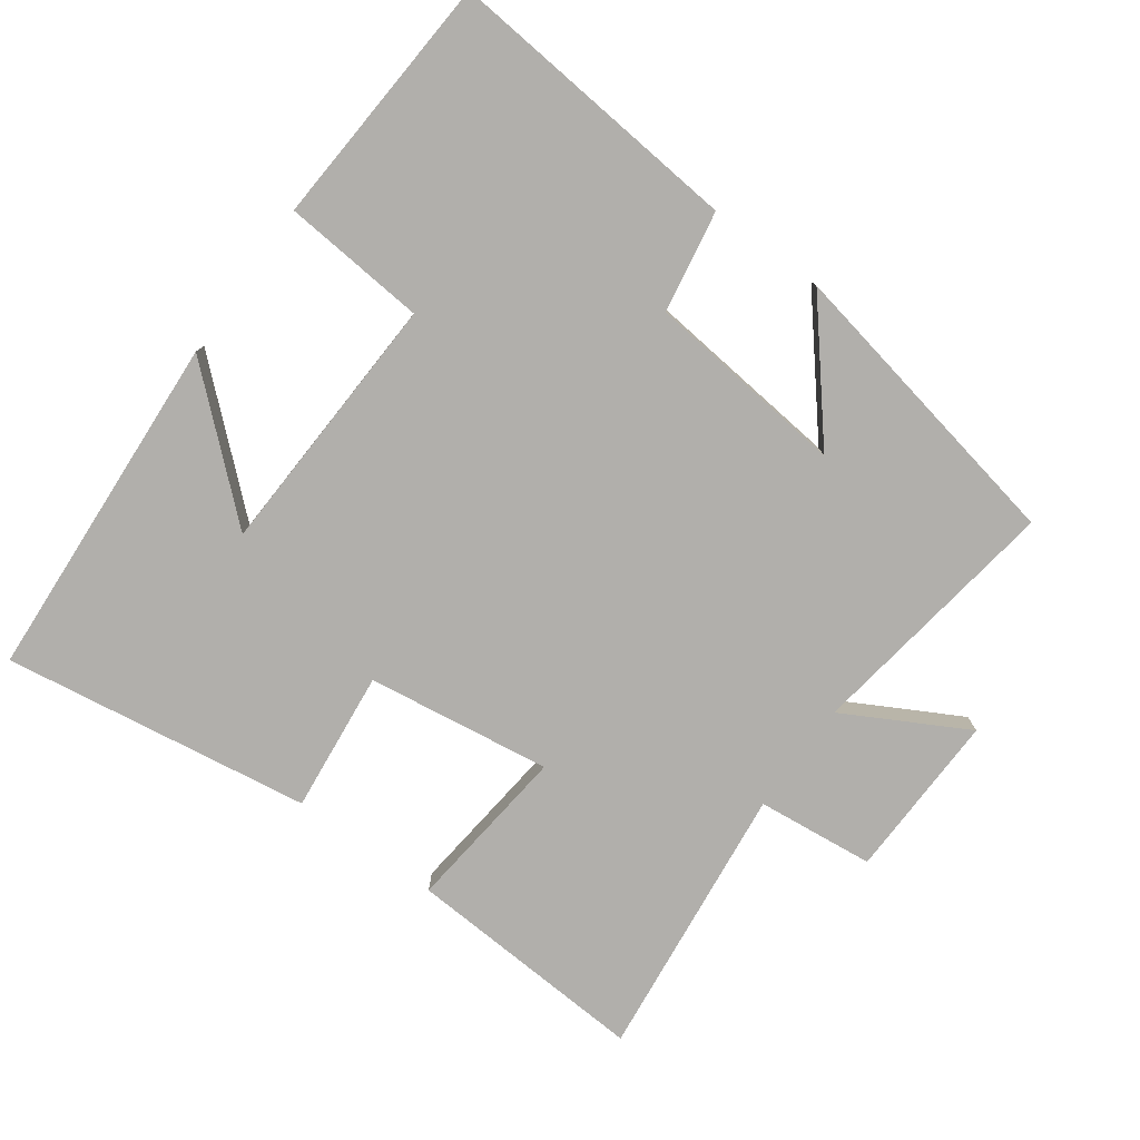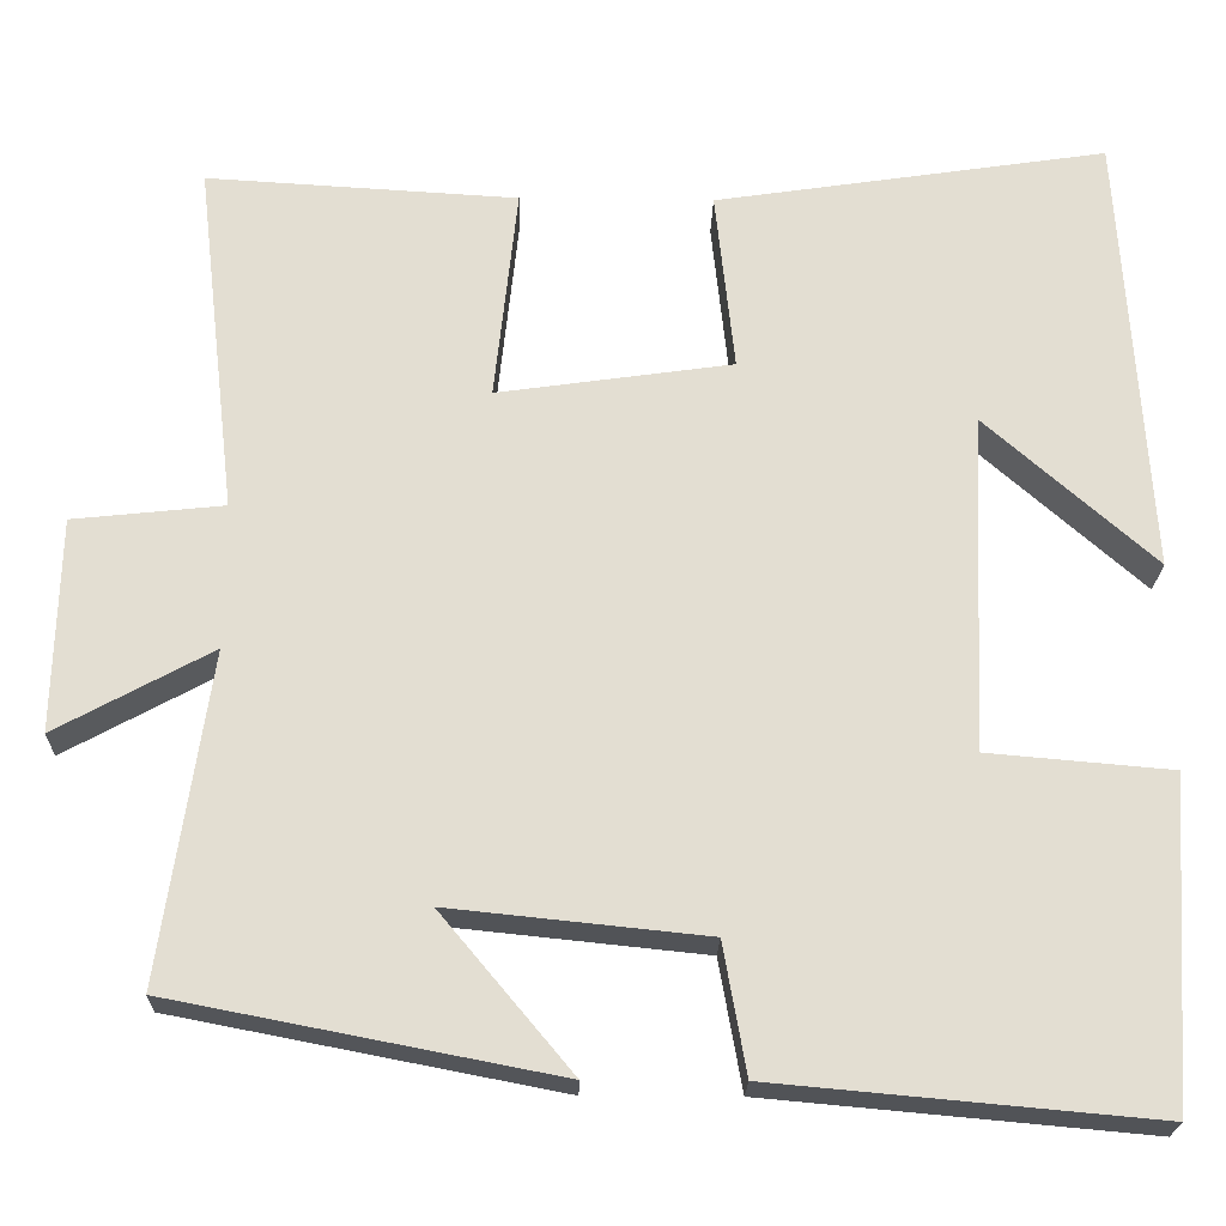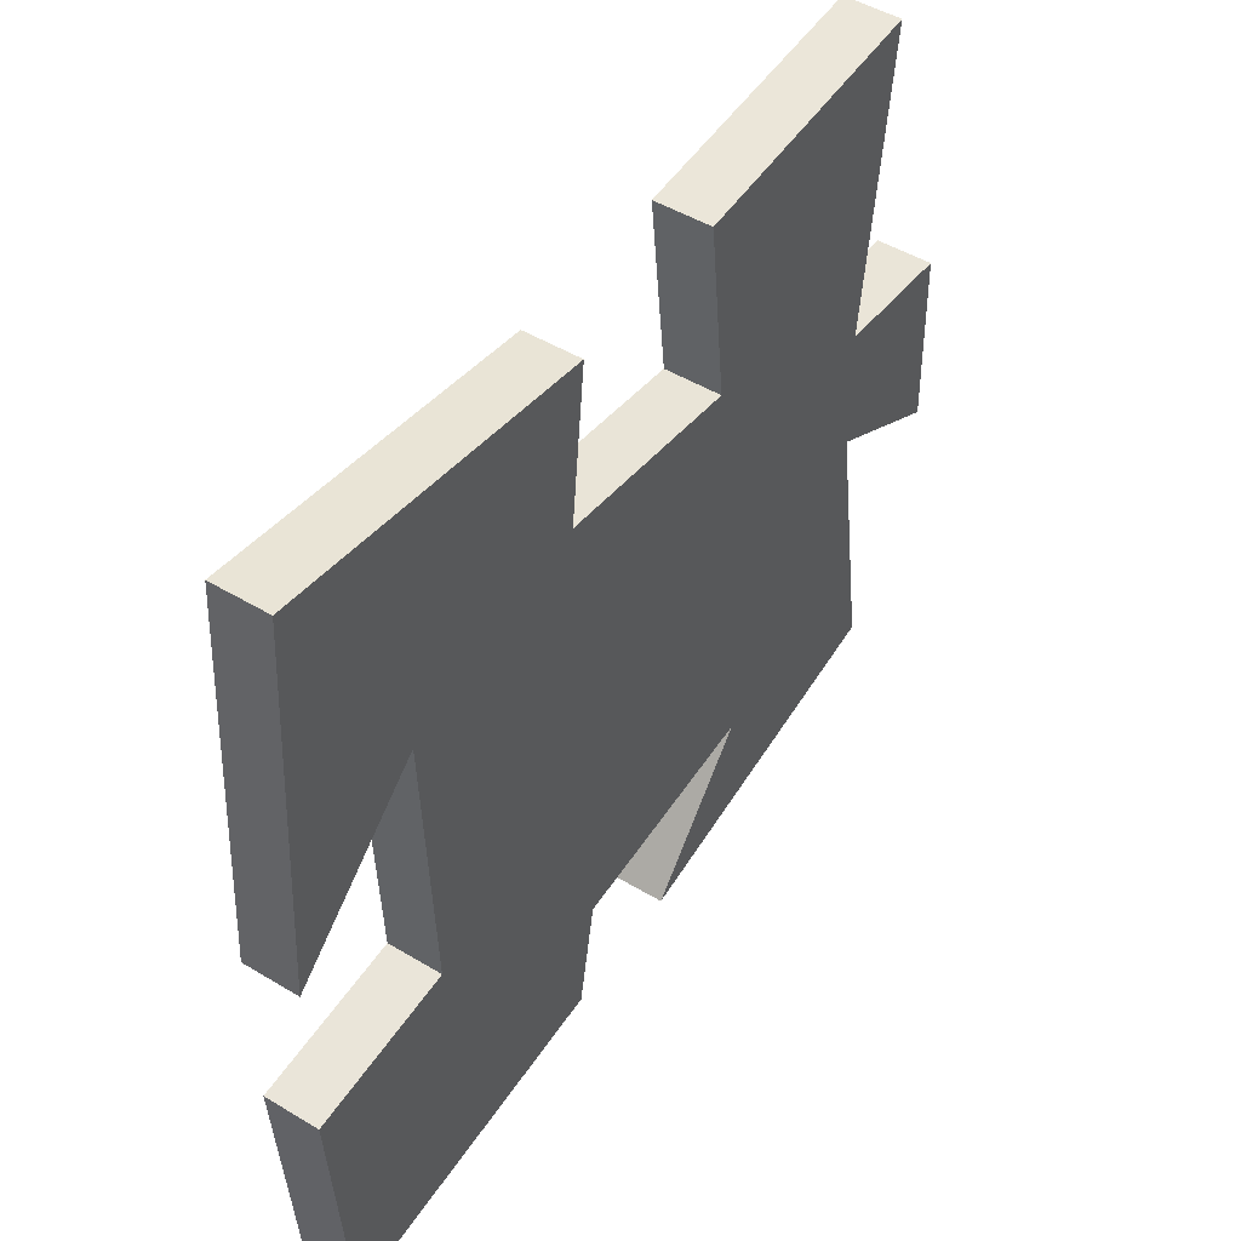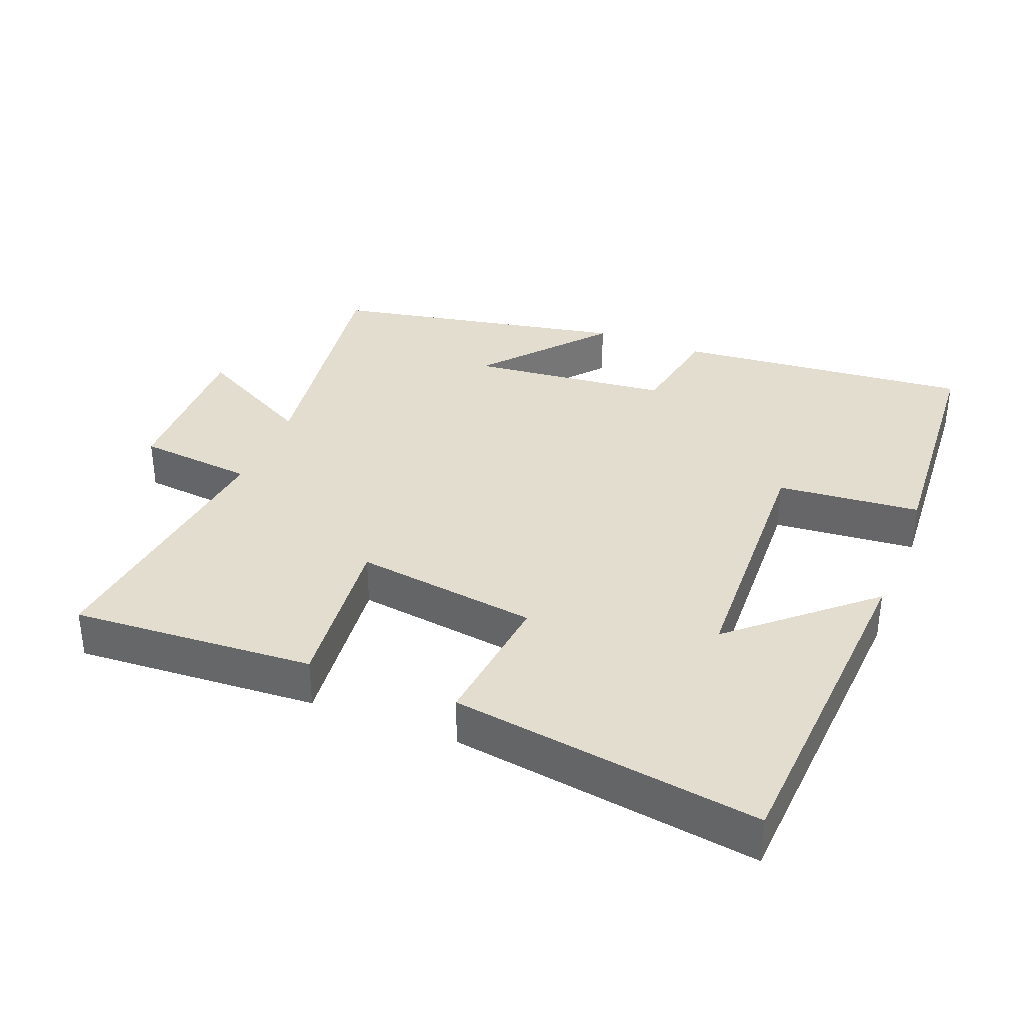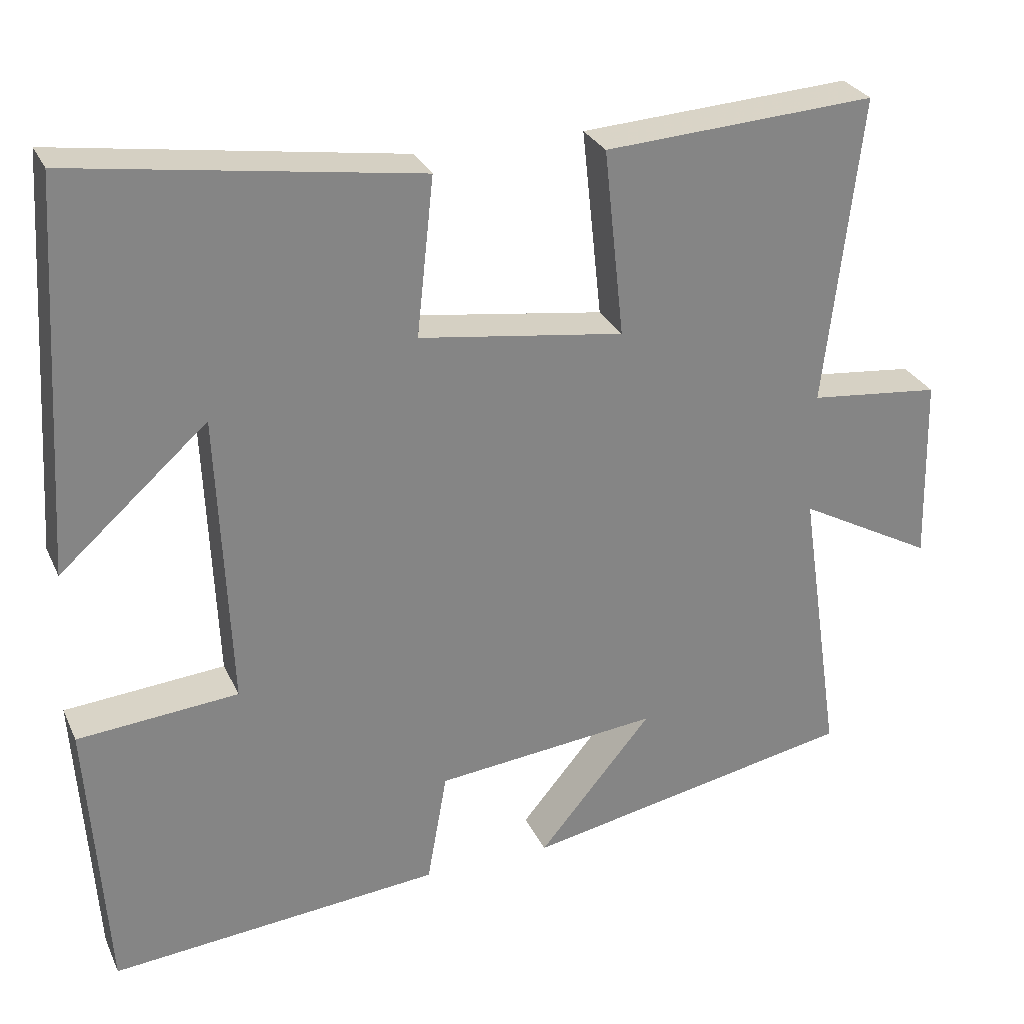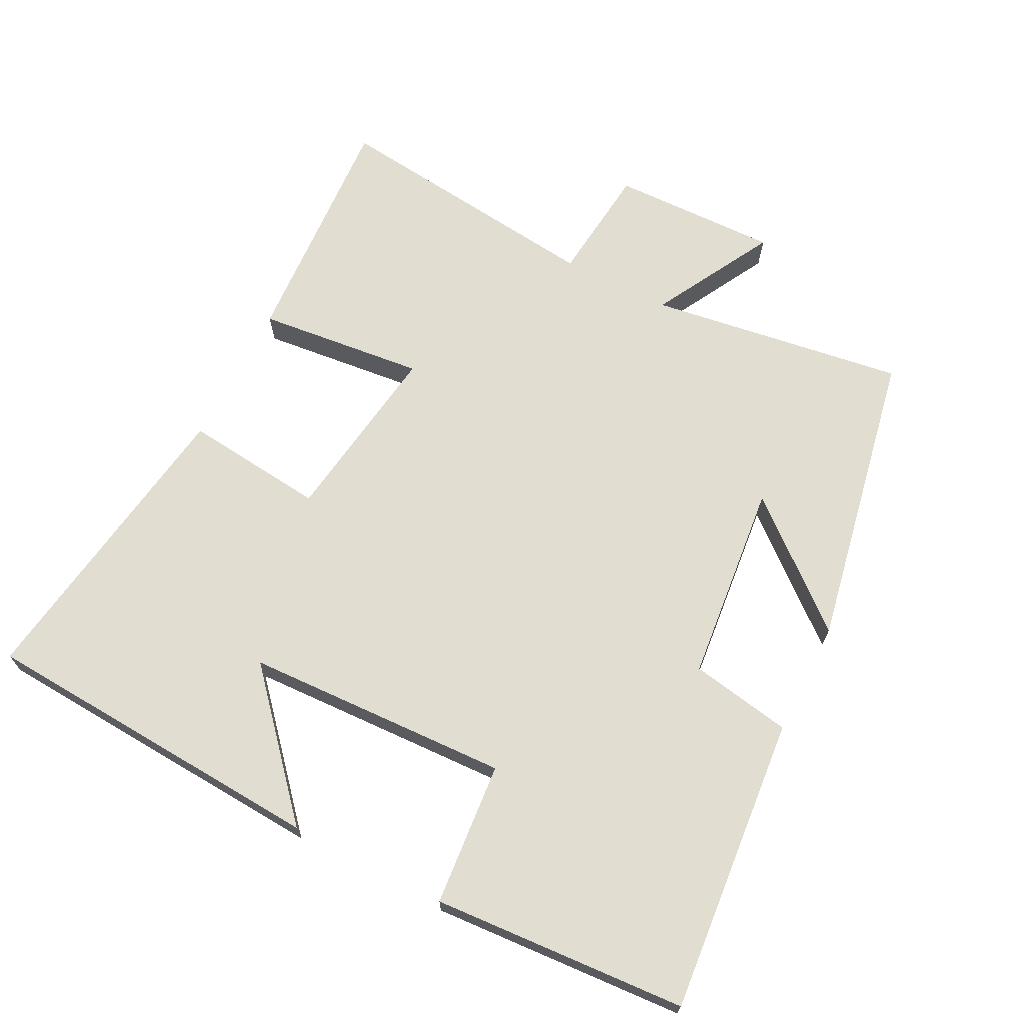
<metadata>
{"format":"obj","ext":"obj","renderer":"f3d","projection":"perspective","resolution":1024,"background":"white","views":[{"elev":-78.2,"azim":144.0,"up":"+Y"},{"elev":-22.1,"azim":-1.3,"up":"+Z"},{"elev":48.6,"azim":123.8,"up":"+Z"},{"elev":35.0,"azim":21.6,"up":"+Y"},{"elev":28.6,"azim":158.9,"up":"+Z"},{"elev":68.5,"azim":117.1,"up":"+Y"}]}
</metadata>
<code>
v 0.476 0.07 -0.539
v 0.046 0.07 -0.5
v 0.02 0.07 -0.353
v -0.27 0.07 -0.323
v -0.122 0.07 -0.5
v -0.555 0.07 -0.416
v -0.5 0.07 -0.044
v -0.676 0.07 -0.14
v -0.67 0.07 0.102
v -0.5 0.07 0.12
v -0.546 0.07 0.521
v -0.194 0.07 0.5
v -0.22 0.07 0.257
v 0.046 0.07 0.295
v 0.024 0.07 0.5
v 0.469 0.07 0.567
v 0.5 0.07 0.061
v 0.308 0.07 0.231
v 0.292 0.07 -0.153
v 0.5 0.07 -0.171
v 0.476 0 -0.539
v 0.046 0 -0.5
v 0.02 0 -0.353
v -0.27 0 -0.323
v -0.122 0 -0.5
v -0.555 0 -0.416
v -0.5 0 -0.044
v -0.676 0 -0.14
v -0.67 0 0.102
v -0.5 0 0.12
v -0.546 0 0.521
v -0.194 0 0.5
v -0.22 0 0.257
v 0.046 0 0.295
v 0.024 0 0.5
v 0.469 0 0.567
v 0.5 0 0.061
v 0.308 0 0.231
v 0.292 0 -0.153
v 0.5 0 -0.171
f 1 2 3
f 20 1 3
f 19 20 3
f 18 19 3 4
f 15 16 17 18
f 14 15 18
f 13 14 18 4
f 10 11 12 13
f 10 13 4
f 7 8 9 10
f 7 10 4
f 6 7 4
f 4 5 6
f 23 22 21
f 23 21 40
f 23 40 39
f 24 23 39 38
f 38 37 36 35
f 38 35 34
f 24 38 34 33
f 33 32 31 30
f 24 33 30
f 30 29 28 27
f 24 30 27
f 24 27 26
f 26 25 24
f 1 21 22 2
f 2 22 23 3
f 3 23 24 4
f 4 24 25 5
f 5 25 26 6
f 6 26 27 7
f 7 27 28 8
f 8 28 29 9
f 9 29 30 10
f 10 30 31 11
f 11 31 32 12
f 12 32 33 13
f 13 33 34 14
f 14 34 35 15
f 15 35 36 16
f 16 36 37 17
f 17 37 38 18
f 18 38 39 19
f 19 39 40 20
f 20 40 21 1

</code>
